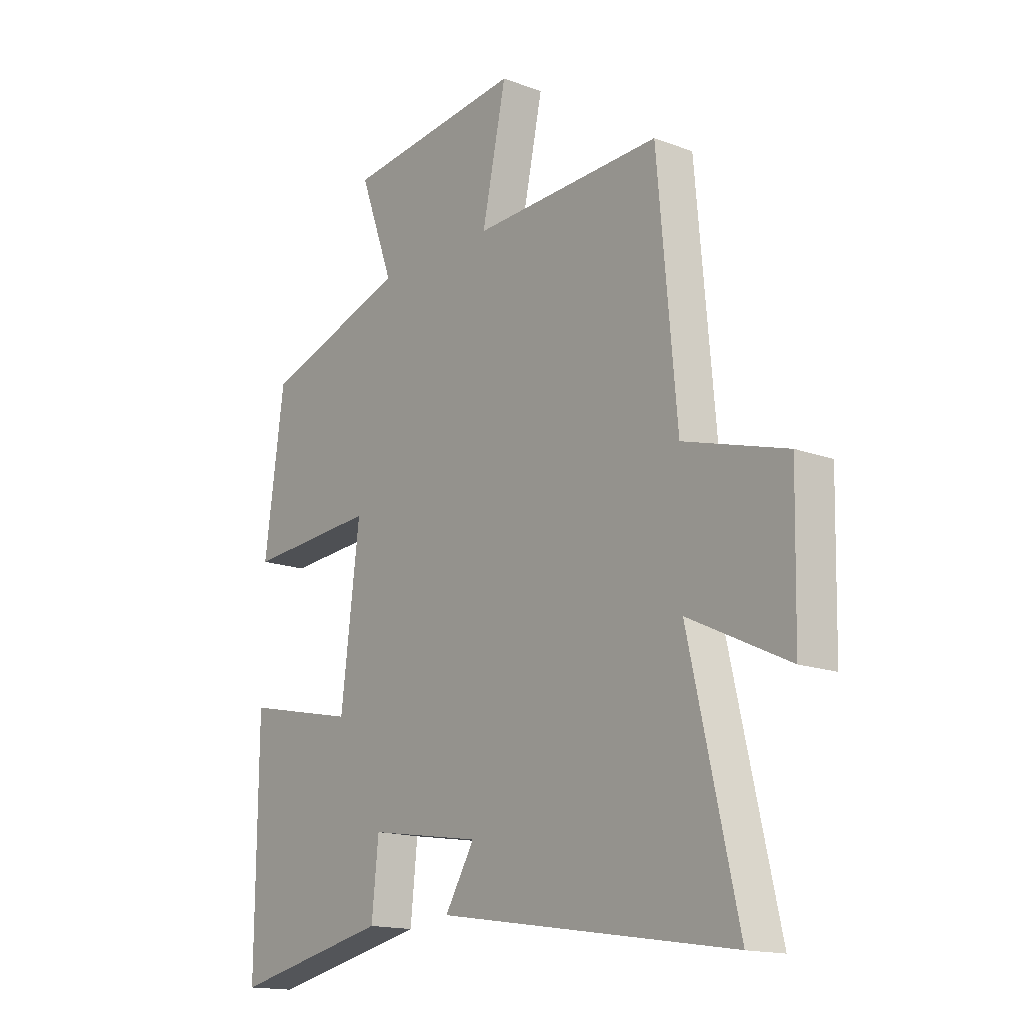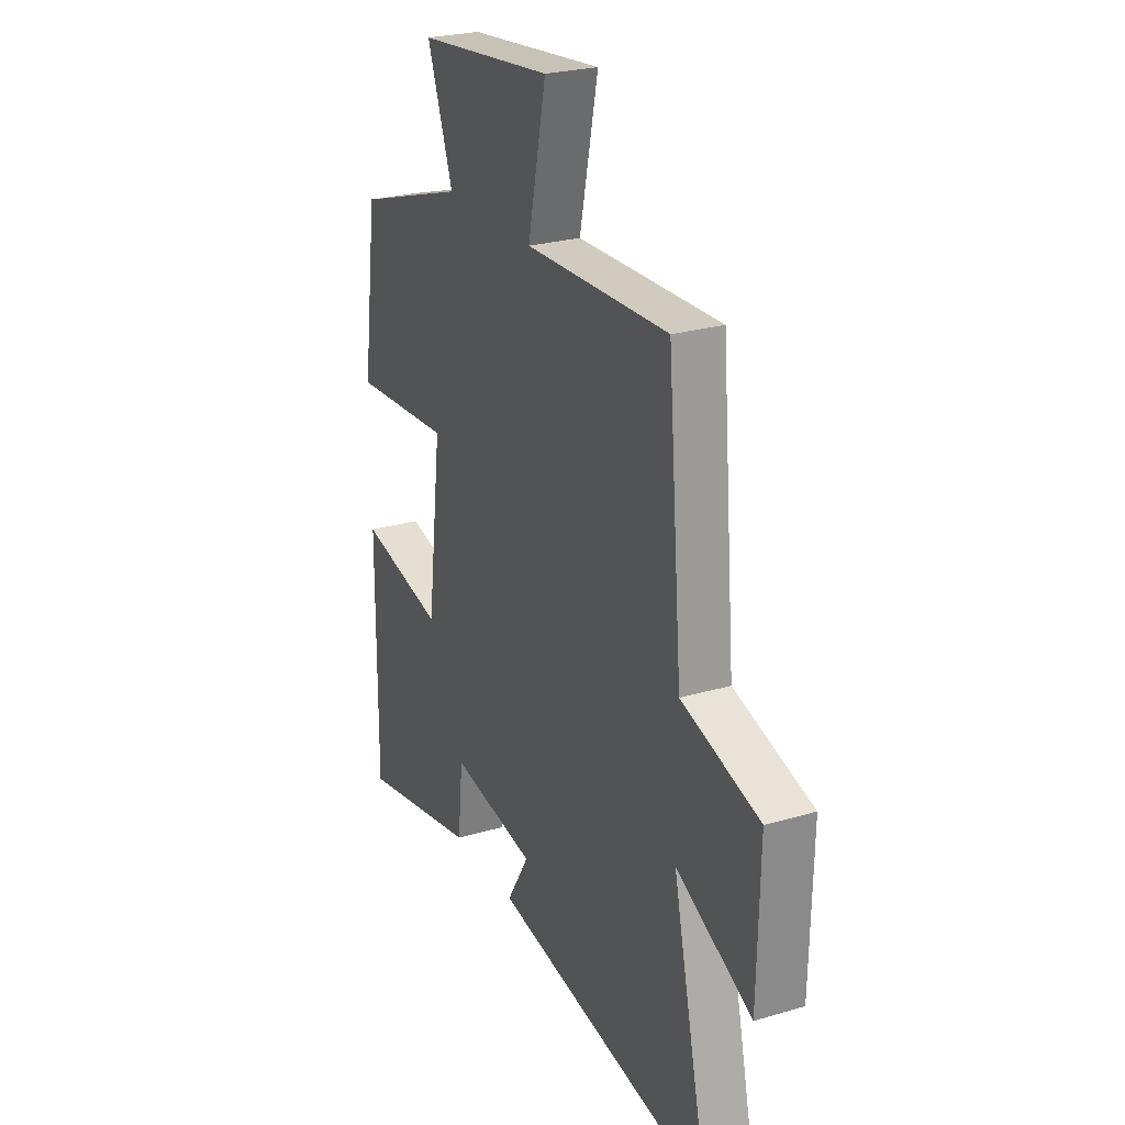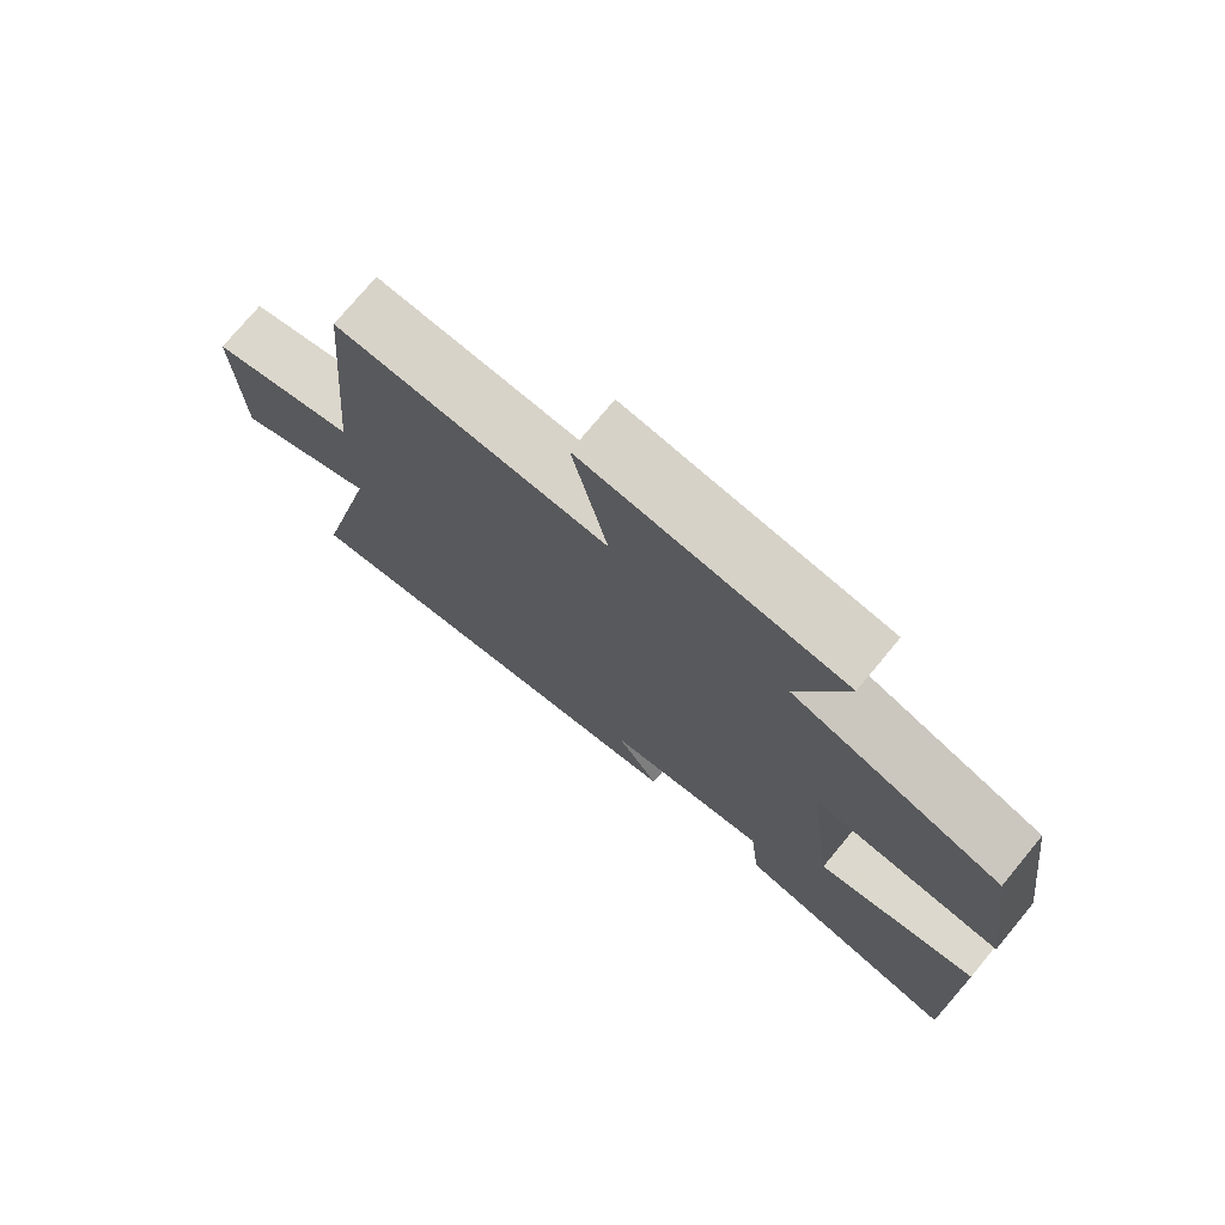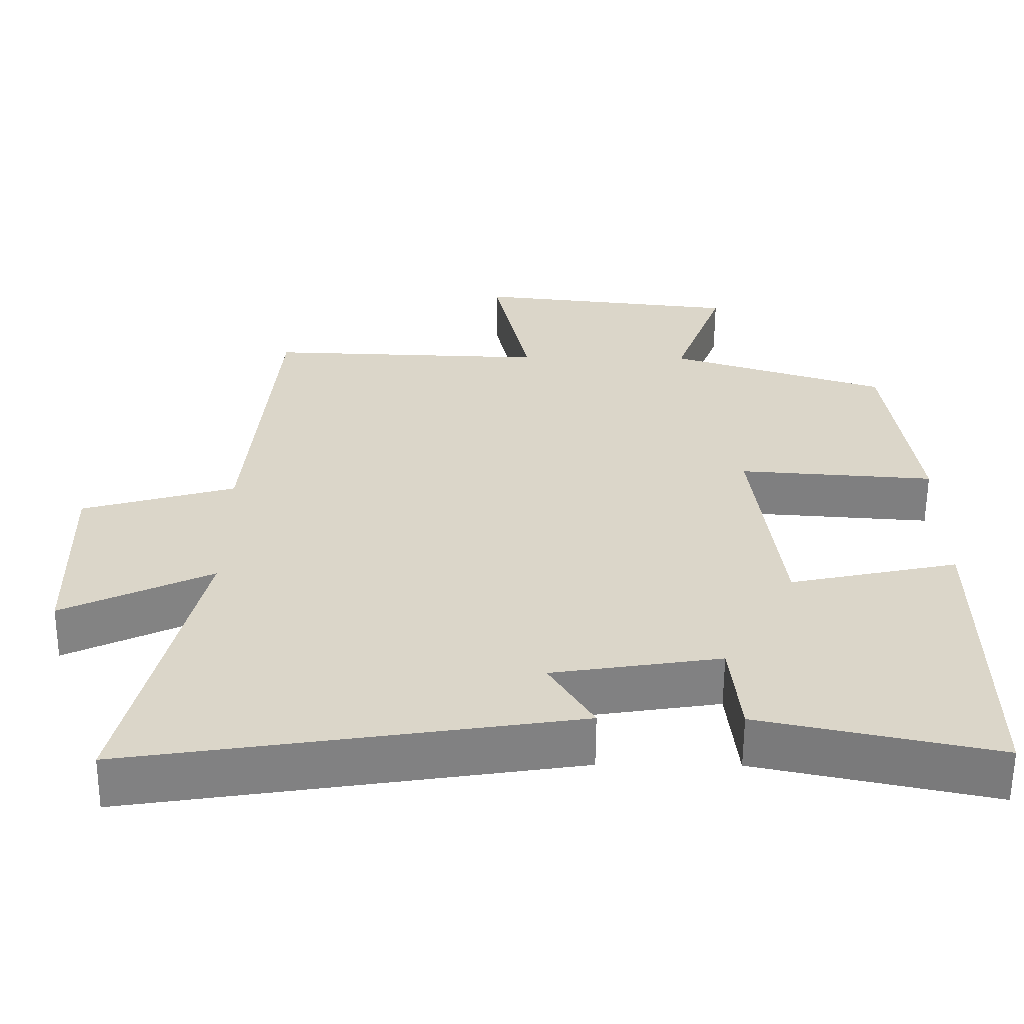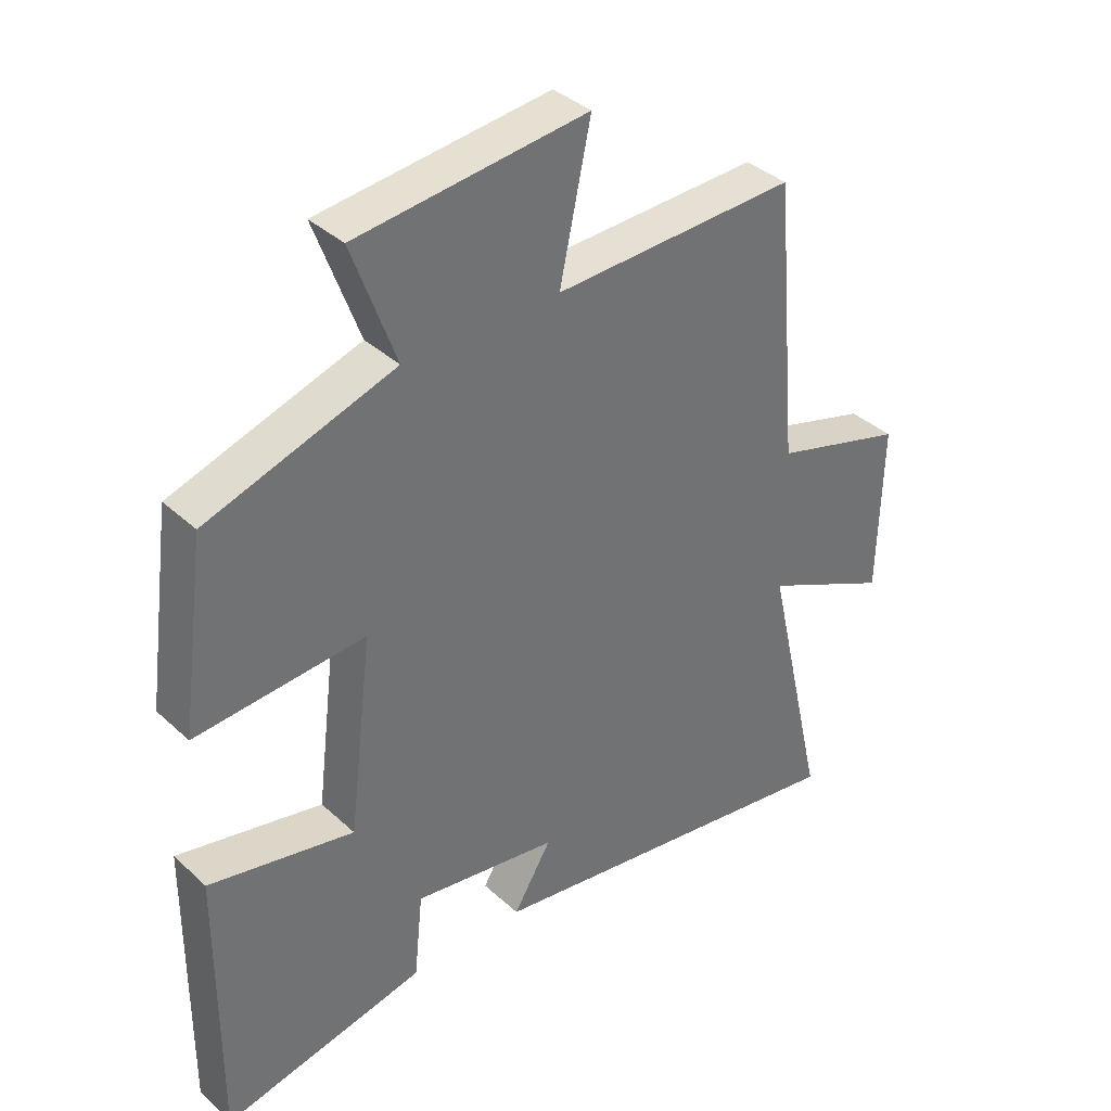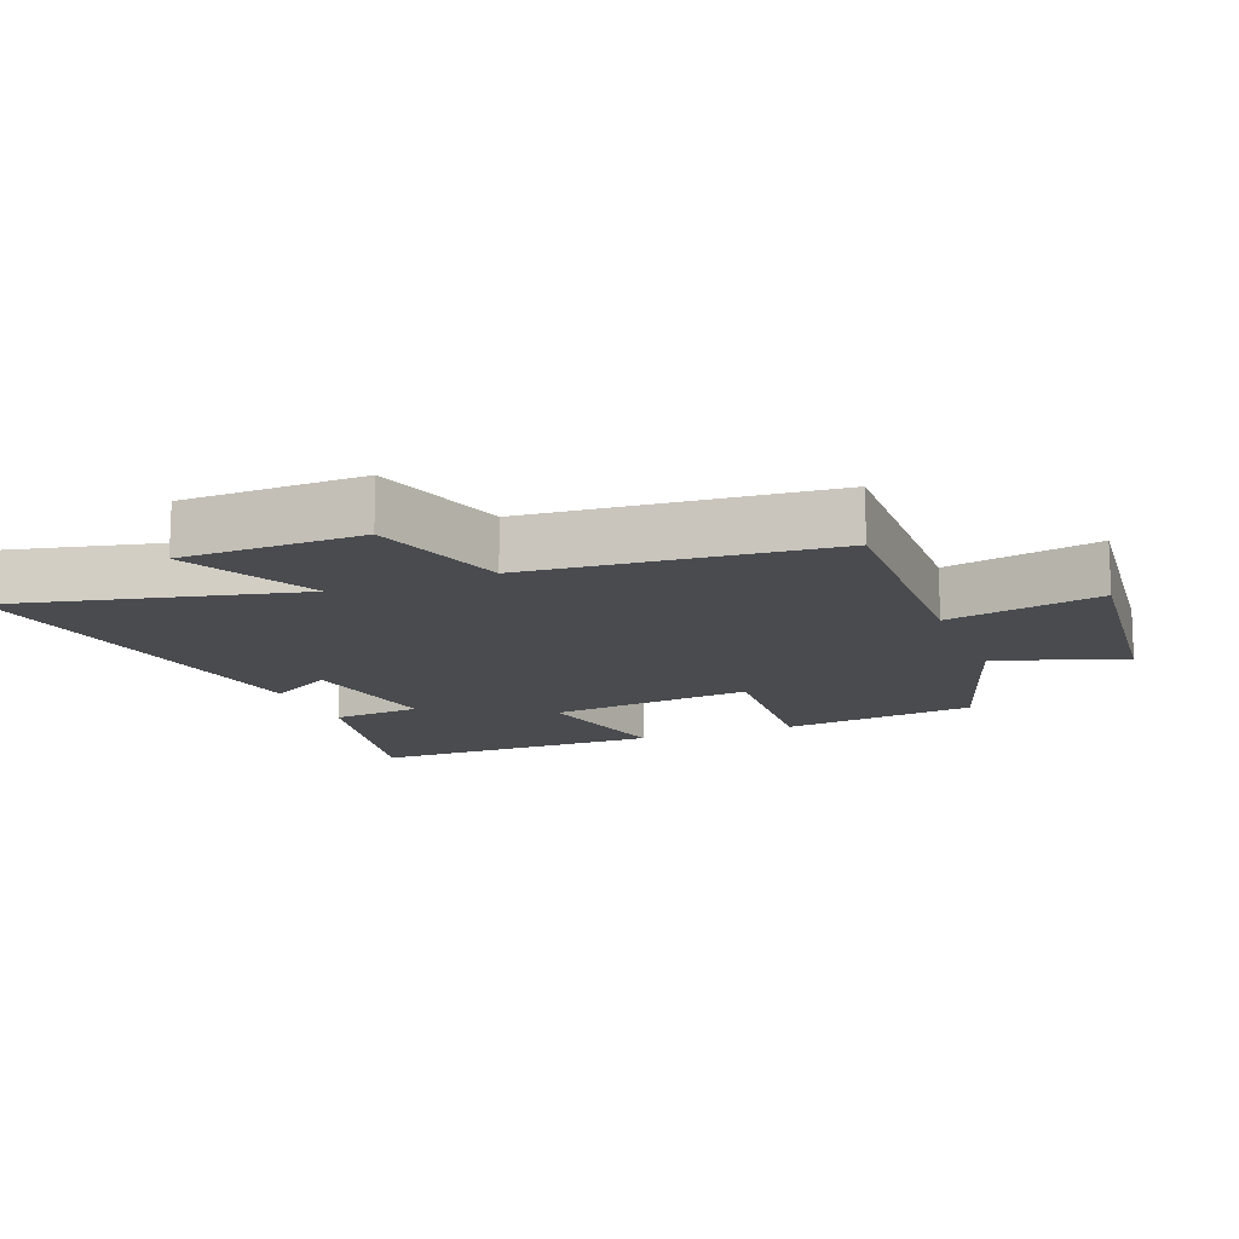
<metadata>
{"format":"obj","ext":"obj","renderer":"f3d","projection":"perspective","resolution":1024,"background":"white","views":[{"elev":-15.7,"azim":-128.2,"up":"+Z"},{"elev":25.5,"azim":-115.2,"up":"+Z"},{"elev":75.3,"azim":39.7,"up":"+Z"},{"elev":-60.2,"azim":-0.4,"up":"+Z"},{"elev":37.3,"azim":139.4,"up":"+Z"},{"elev":-13.9,"azim":-68.5,"up":"+Y"}]}
</metadata>
<code>
v 0.503 0.07 -0.568
v 0.183 0.07 -0.5
v 0.169 0.07 -0.365
v -0.059 0.07 -0.401
v 0.001 0.07 -0.5
v -0.598 0.07 -0.593
v -0.5 0.07 -0.164
v -0.702 0.07 -0.261
v -0.708 0.07 0.009
v -0.5 0.07 0.07
v -0.461 0.07 0.513
v -0.079 0.07 0.5
v -0.128 0.07 0.729
v 0.234 0.07 0.689
v 0.165 0.07 0.5
v 0.46 0.07 0.404
v 0.5 0.07 0.111
v 0.234 0.07 0.13
v 0.272 0.07 -0.178
v 0.5 0.07 -0.129
v 0.503 0 -0.568
v 0.183 0 -0.5
v 0.169 0 -0.365
v -0.059 0 -0.401
v 0.001 0 -0.5
v -0.598 0 -0.593
v -0.5 0 -0.164
v -0.702 0 -0.261
v -0.708 0 0.009
v -0.5 0 0.07
v -0.461 0 0.513
v -0.079 0 0.5
v -0.128 0 0.729
v 0.234 0 0.689
v 0.165 0 0.5
v 0.46 0 0.404
v 0.5 0 0.111
v 0.234 0 0.13
v 0.272 0 -0.178
v 0.5 0 -0.129
f 19 20 1 2
f 18 19 2 3
f 15 16 17 18
f 15 18 3 4
f 12 13 14 15
f 12 15 4
f 10 11 12 4
f 7 8 9 10
f 7 10 4 5
f 5 6 7
f 22 21 40 39
f 23 22 39 38
f 38 37 36 35
f 24 23 38 35
f 35 34 33 32
f 24 35 32
f 24 32 31 30
f 30 29 28 27
f 25 24 30 27
f 27 26 25
f 1 21 22 2
f 2 22 23 3
f 3 23 24 4
f 4 24 25 5
f 5 25 26 6
f 6 26 27 7
f 7 27 28 8
f 8 28 29 9
f 9 29 30 10
f 10 30 31 11
f 11 31 32 12
f 12 32 33 13
f 13 33 34 14
f 14 34 35 15
f 15 35 36 16
f 16 36 37 17
f 17 37 38 18
f 18 38 39 19
f 19 39 40 20
f 20 40 21 1

</code>
